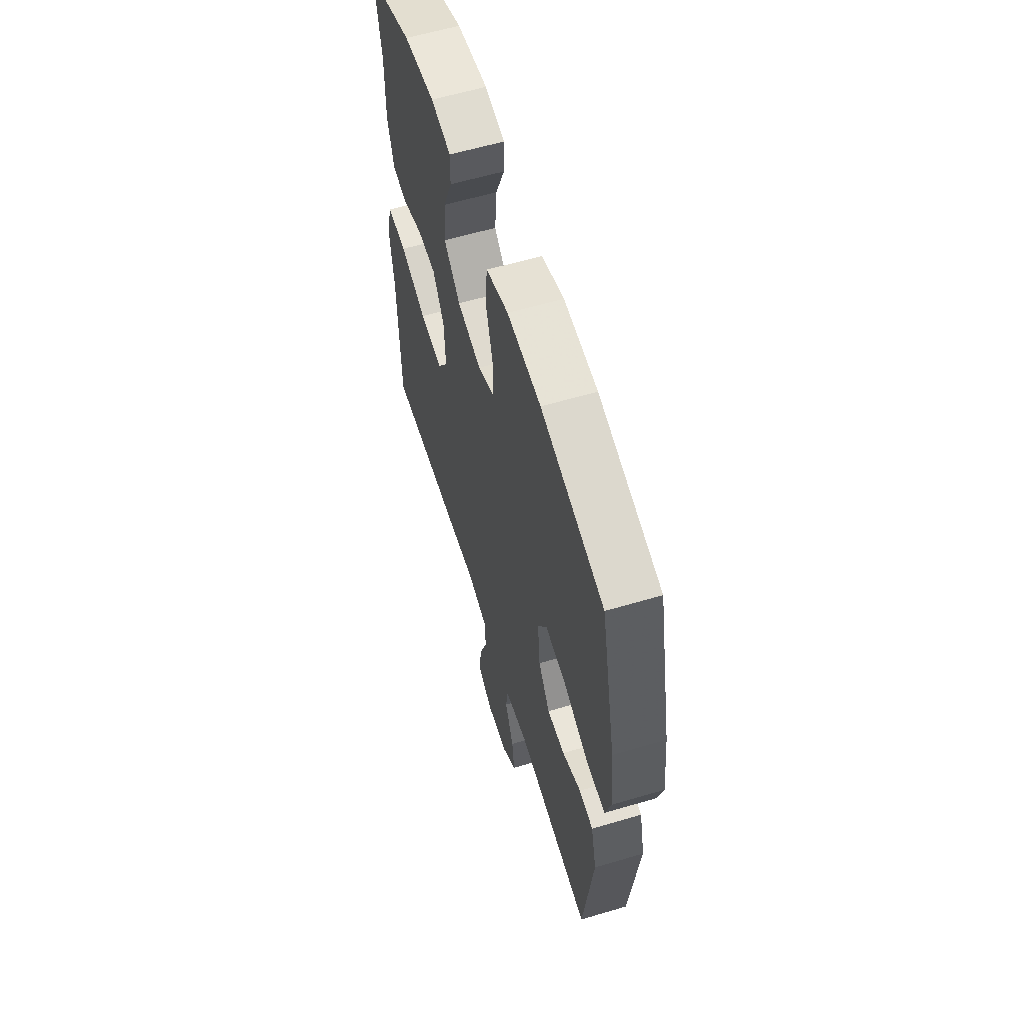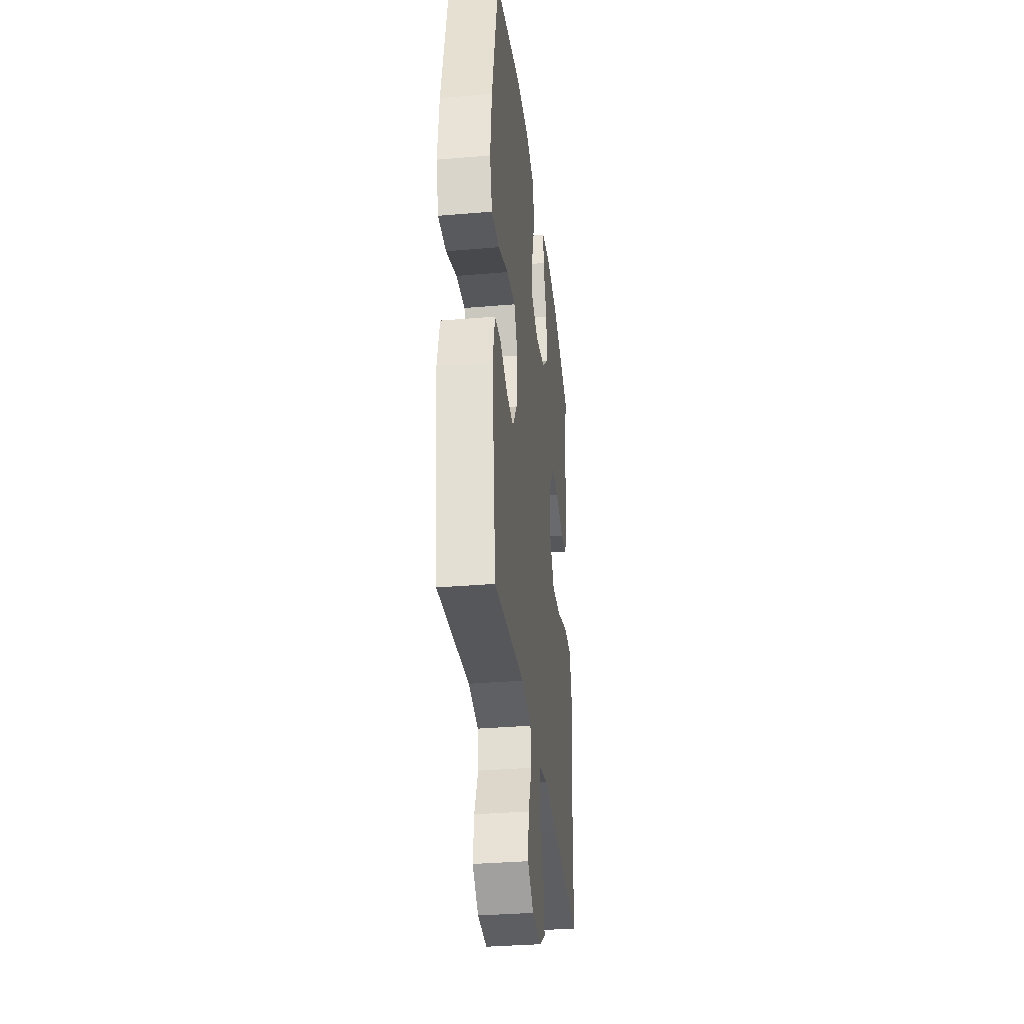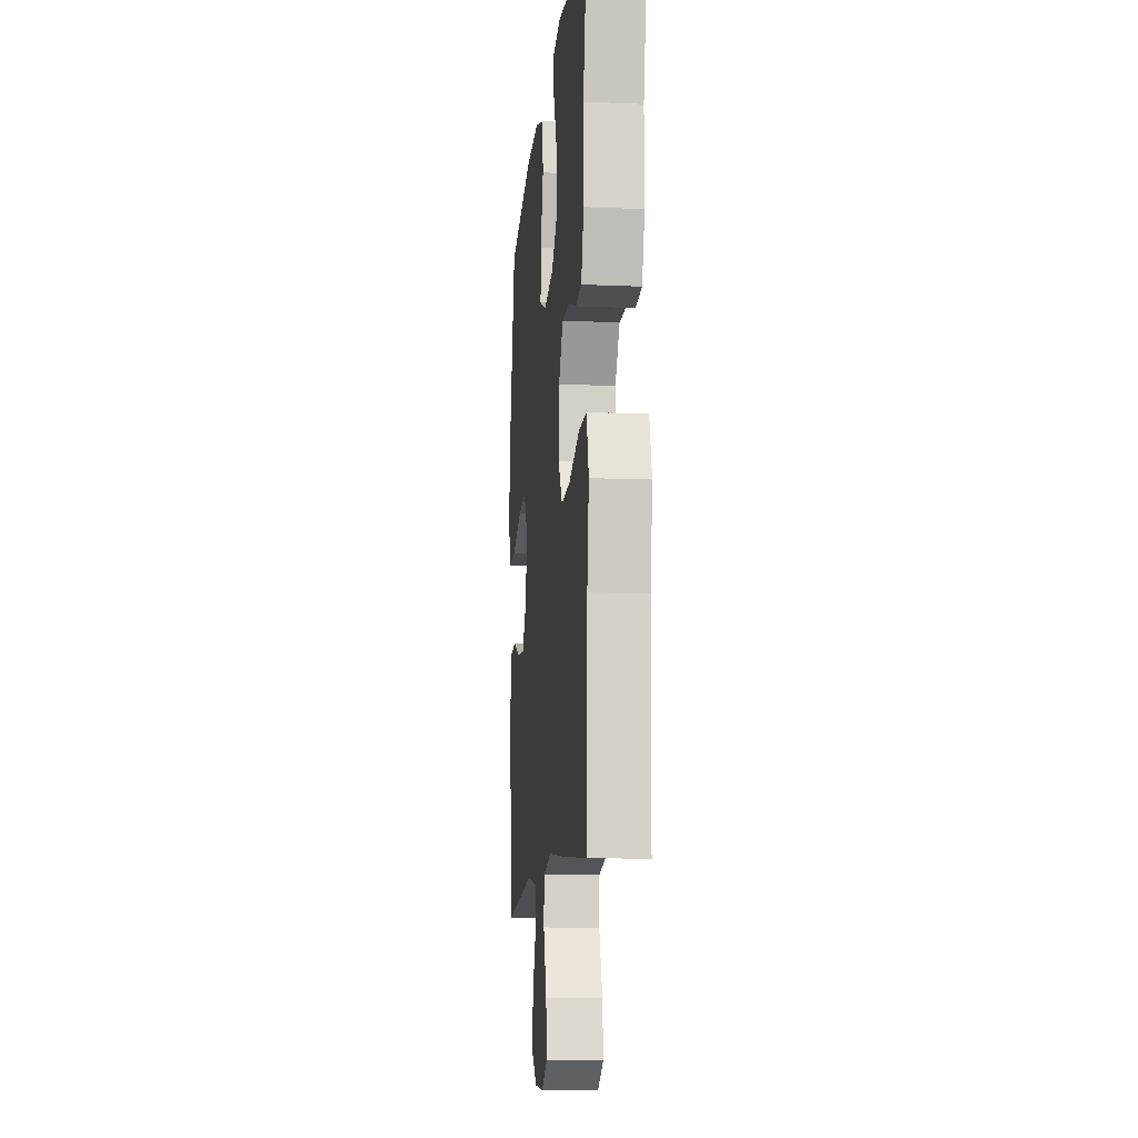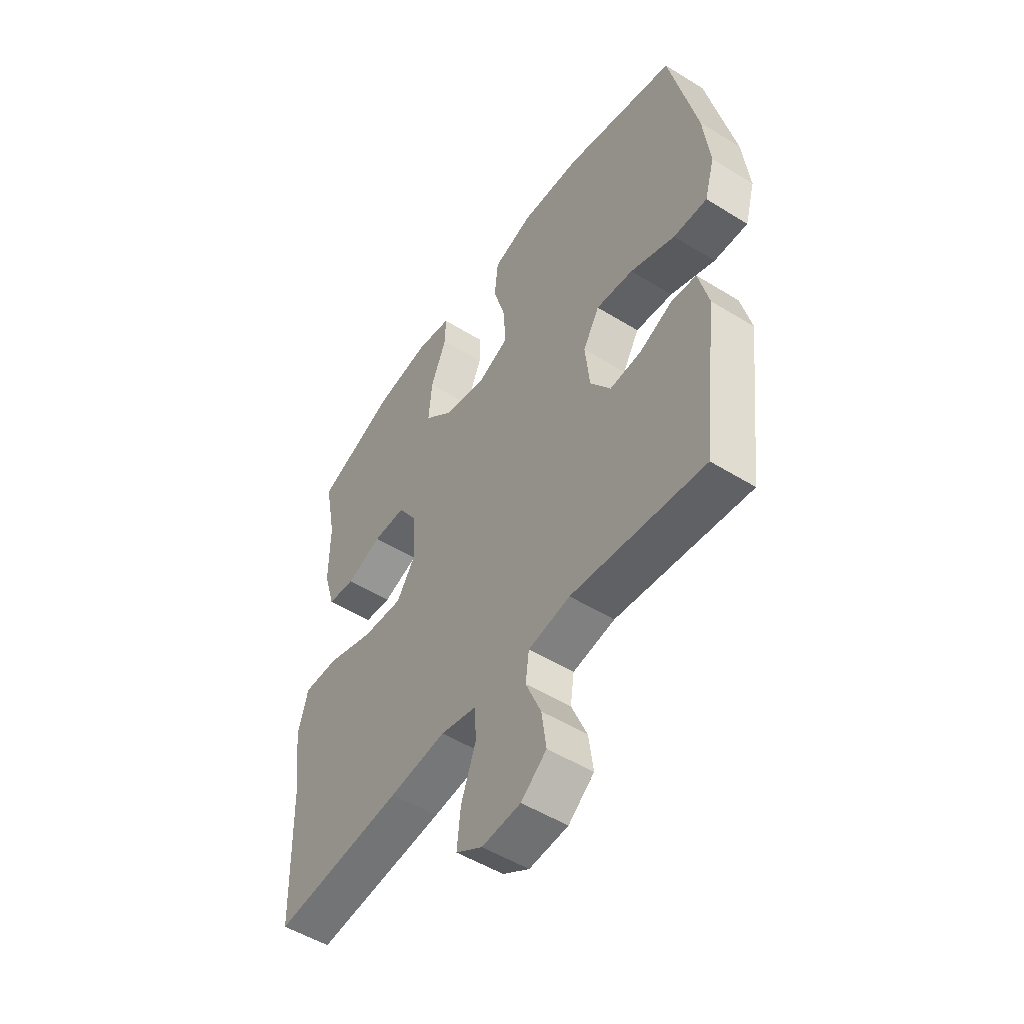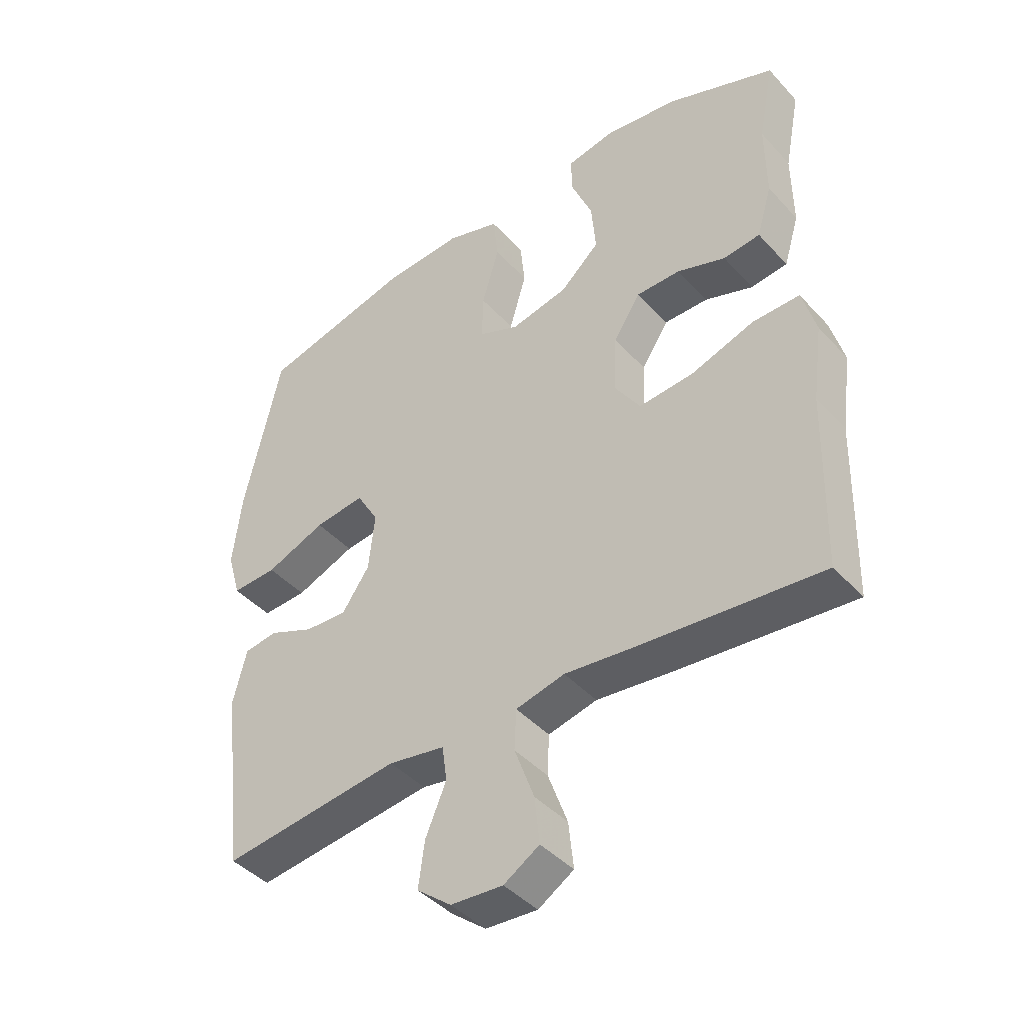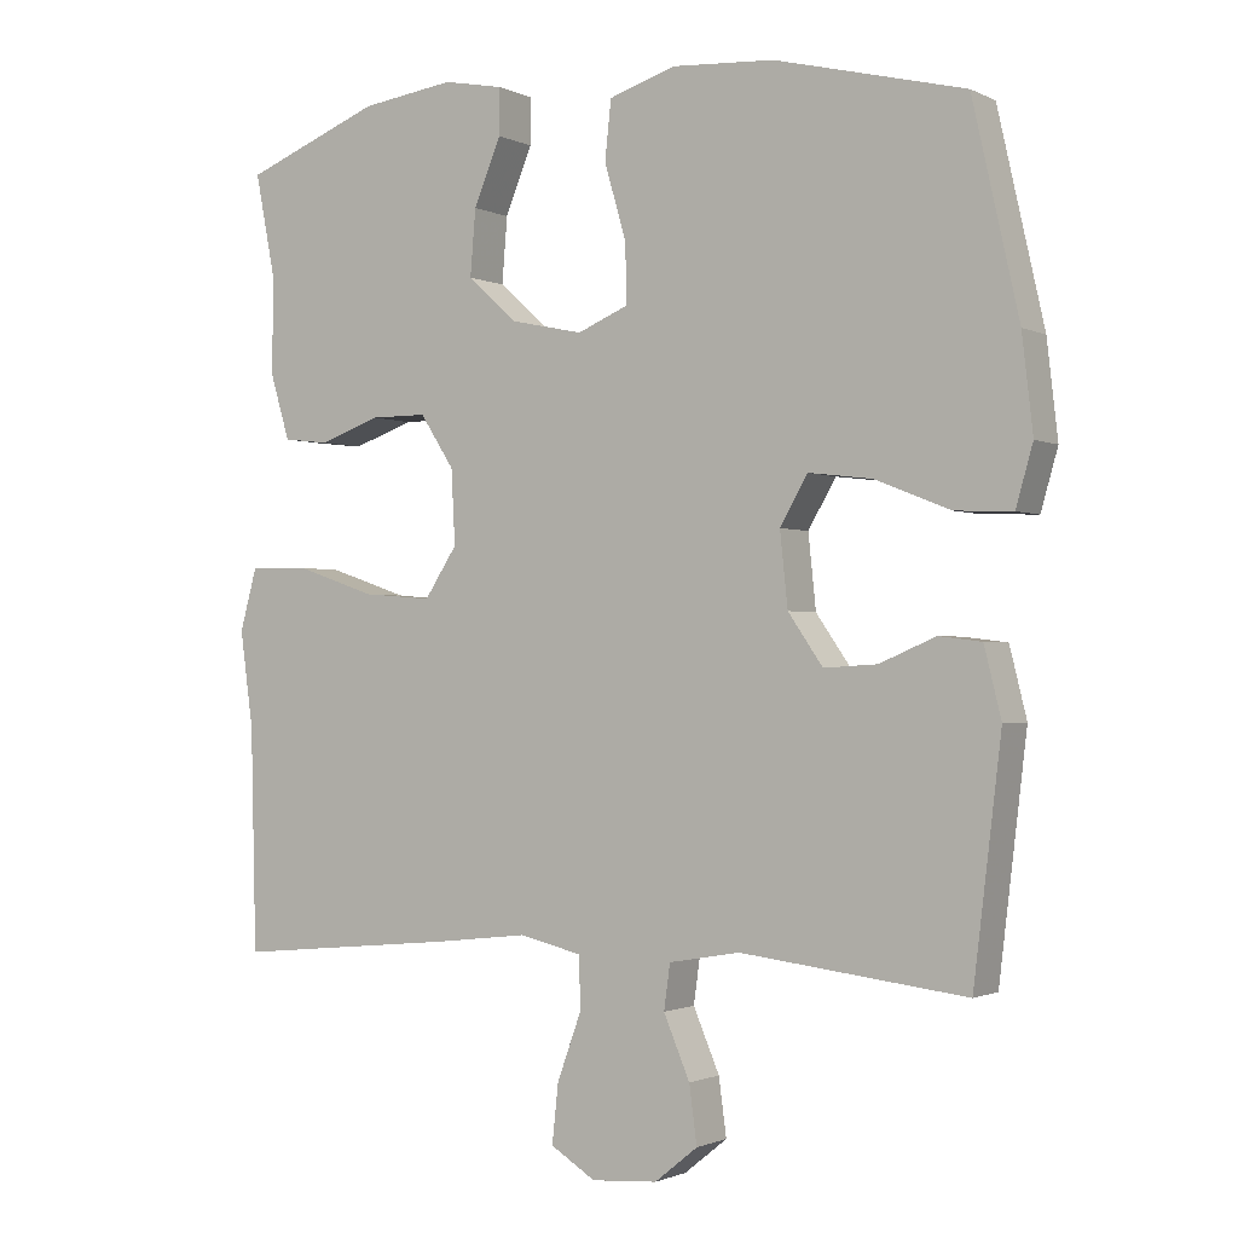
<metadata>
{"format":"obj","ext":"obj","renderer":"f3d","projection":"perspective","resolution":1024,"background":"white","views":[{"elev":59.9,"azim":73.1,"up":"+Z"},{"elev":-33.9,"azim":96.6,"up":"+Z"},{"elev":-11.4,"azim":-95.9,"up":"+Z"},{"elev":-51.4,"azim":56.1,"up":"+Z"},{"elev":-42.9,"azim":-141.4,"up":"+Z"},{"elev":-1.3,"azim":31.4,"up":"+Z"}]}
</metadata>
<code>
v -0.5 0.07 -0.5
v -0.507 0.07 -0.212
v -0.524 0.07 -0.088
v -0.502 0.07 -0.008
v -0.425 0.07 -0.009
v -0.321 0.07 -0.044
v -0.232 0.07 -0.051
v -0.19 0.07 0.013
v -0.195 0.07 0.109
v -0.239 0.07 0.177
v -0.311 0.07 0.177
v -0.39 0.07 0.149
v -0.45 0.07 0.156
v -0.475 0.07 0.24
v -0.474 0.07 0.367
v -0.5 0.07 0.5
v -0.323 0.07 0.57
v -0.202 0.07 0.587
v -0.124 0.07 0.572
v -0.125 0.07 0.512
v -0.16 0.07 0.427
v -0.167 0.07 0.342
v -0.103 0.07 0.284
v -0.009 0.07 0.264
v 0.057 0.07 0.292
v 0.055 0.07 0.369
v 0.027 0.07 0.465
v 0.035 0.07 0.541
v 0.122 0.07 0.569
v 0.254 0.07 0.561
v 0.5 0.07 0.5
v 0.56 0.07 0.232
v 0.574 0.07 0.109
v 0.552 0.07 0.032
v 0.478 0.07 0.035
v 0.38 0.07 0.074
v 0.298 0.07 0.084
v 0.262 0.07 0.022
v 0.272 0.07 -0.073
v 0.317 0.07 -0.138
v 0.386 0.07 -0.134
v 0.459 0.07 -0.103
v 0.514 0.07 -0.11
v 0.536 0.07 -0.199
v 0.5 0.07 -0.5
v 0.208 0.07 -0.465
v 0.116 0.07 -0.481
v 0.108 0.07 -0.539
v 0.142 0.07 -0.619
v 0.152 0.07 -0.693
v 0.096 0.07 -0.738
v 0.011 0.07 -0.744
v -0.047 0.07 -0.708
v -0.039 0.07 -0.632
v -0.007 0.07 -0.544
v -0.01 0.07 -0.478
v -0.09 0.07 -0.459
v -0.214 0.07 -0.473
v -0.5 0 -0.5
v -0.507 0 -0.212
v -0.524 0 -0.088
v -0.502 0 -0.008
v -0.425 0 -0.009
v -0.321 0 -0.044
v -0.232 0 -0.051
v -0.19 0 0.013
v -0.195 0 0.109
v -0.239 0 0.177
v -0.311 0 0.177
v -0.39 0 0.149
v -0.45 0 0.156
v -0.475 0 0.24
v -0.474 0 0.367
v -0.5 0 0.5
v -0.323 0 0.57
v -0.202 0 0.587
v -0.124 0 0.572
v -0.125 0 0.512
v -0.16 0 0.427
v -0.167 0 0.342
v -0.103 0 0.284
v -0.009 0 0.264
v 0.057 0 0.292
v 0.055 0 0.369
v 0.027 0 0.465
v 0.035 0 0.541
v 0.122 0 0.569
v 0.254 0 0.561
v 0.5 0 0.5
v 0.56 0 0.232
v 0.574 0 0.109
v 0.552 0 0.032
v 0.478 0 0.035
v 0.38 0 0.074
v 0.298 0 0.084
v 0.262 0 0.022
v 0.272 0 -0.073
v 0.317 0 -0.138
v 0.386 0 -0.134
v 0.459 0 -0.103
v 0.514 0 -0.11
v 0.536 0 -0.199
v 0.5 0 -0.5
v 0.208 0 -0.465
v 0.116 0 -0.481
v 0.108 0 -0.539
v 0.142 0 -0.619
v 0.152 0 -0.693
v 0.096 0 -0.738
v 0.011 0 -0.744
v -0.047 0 -0.708
v -0.039 0 -0.632
v -0.007 0 -0.544
v -0.01 0 -0.478
v -0.09 0 -0.459
v -0.214 0 -0.473
f 57 58 1 2
f 56 57 2 3
f 52 53 54 55
f 52 55 56
f 51 52 56
f 48 49 50 51
f 48 51 56
f 47 48 56 3
f 43 44 45 46
f 41 42 43 46
f 40 41 46 47
f 39 40 47 3
f 33 34 35 36
f 33 36 37
f 32 33 37
f 31 32 37
f 30 31 37 38
f 26 27 28 29
f 25 26 29 30
f 18 19 20 21
f 18 21 22
f 15 16 17 18
f 15 18 22
f 14 15 22 23
f 11 12 13 14
f 10 11 14 23
f 3 4 5 6
f 3 6 7
f 39 3 7
f 38 39 7 8
f 25 30 38
f 24 25 38 8
f 9 10 23 24
f 8 9 24
f 60 59 116 115
f 61 60 115 114
f 113 112 111 110
f 114 113 110
f 114 110 109
f 109 108 107 106
f 114 109 106
f 61 114 106 105
f 104 103 102 101
f 104 101 100 99
f 105 104 99 98
f 61 105 98 97
f 94 93 92 91
f 95 94 91
f 95 91 90
f 95 90 89
f 96 95 89 88
f 87 86 85 84
f 88 87 84 83
f 79 78 77 76
f 80 79 76
f 76 75 74 73
f 80 76 73
f 81 80 73 72
f 72 71 70 69
f 81 72 69 68
f 64 63 62 61
f 65 64 61
f 65 61 97
f 66 65 97 96
f 96 88 83
f 66 96 83 82
f 82 81 68 67
f 82 67 66
f 1 59 60 2
f 2 60 61 3
f 3 61 62 4
f 4 62 63 5
f 5 63 64 6
f 6 64 65 7
f 7 65 66 8
f 8 66 67 9
f 9 67 68 10
f 10 68 69 11
f 11 69 70 12
f 12 70 71 13
f 13 71 72 14
f 14 72 73 15
f 15 73 74 16
f 16 74 75 17
f 17 75 76 18
f 18 76 77 19
f 19 77 78 20
f 20 78 79 21
f 21 79 80 22
f 22 80 81 23
f 23 81 82 24
f 24 82 83 25
f 25 83 84 26
f 26 84 85 27
f 27 85 86 28
f 28 86 87 29
f 29 87 88 30
f 30 88 89 31
f 31 89 90 32
f 32 90 91 33
f 33 91 92 34
f 34 92 93 35
f 35 93 94 36
f 36 94 95 37
f 37 95 96 38
f 38 96 97 39
f 39 97 98 40
f 40 98 99 41
f 41 99 100 42
f 42 100 101 43
f 43 101 102 44
f 44 102 103 45
f 45 103 104 46
f 46 104 105 47
f 47 105 106 48
f 48 106 107 49
f 49 107 108 50
f 50 108 109 51
f 51 109 110 52
f 52 110 111 53
f 53 111 112 54
f 54 112 113 55
f 55 113 114 56
f 56 114 115 57
f 57 115 116 58
f 58 116 59 1

</code>
